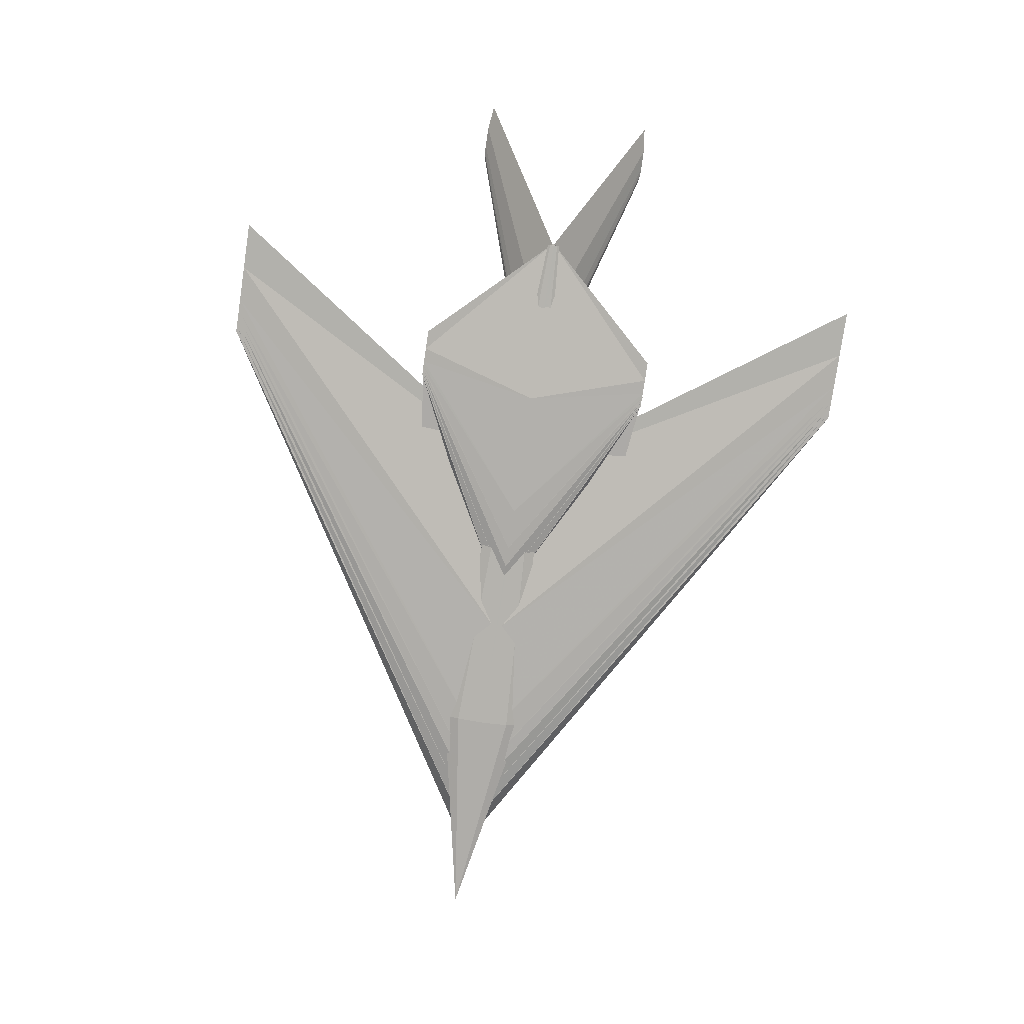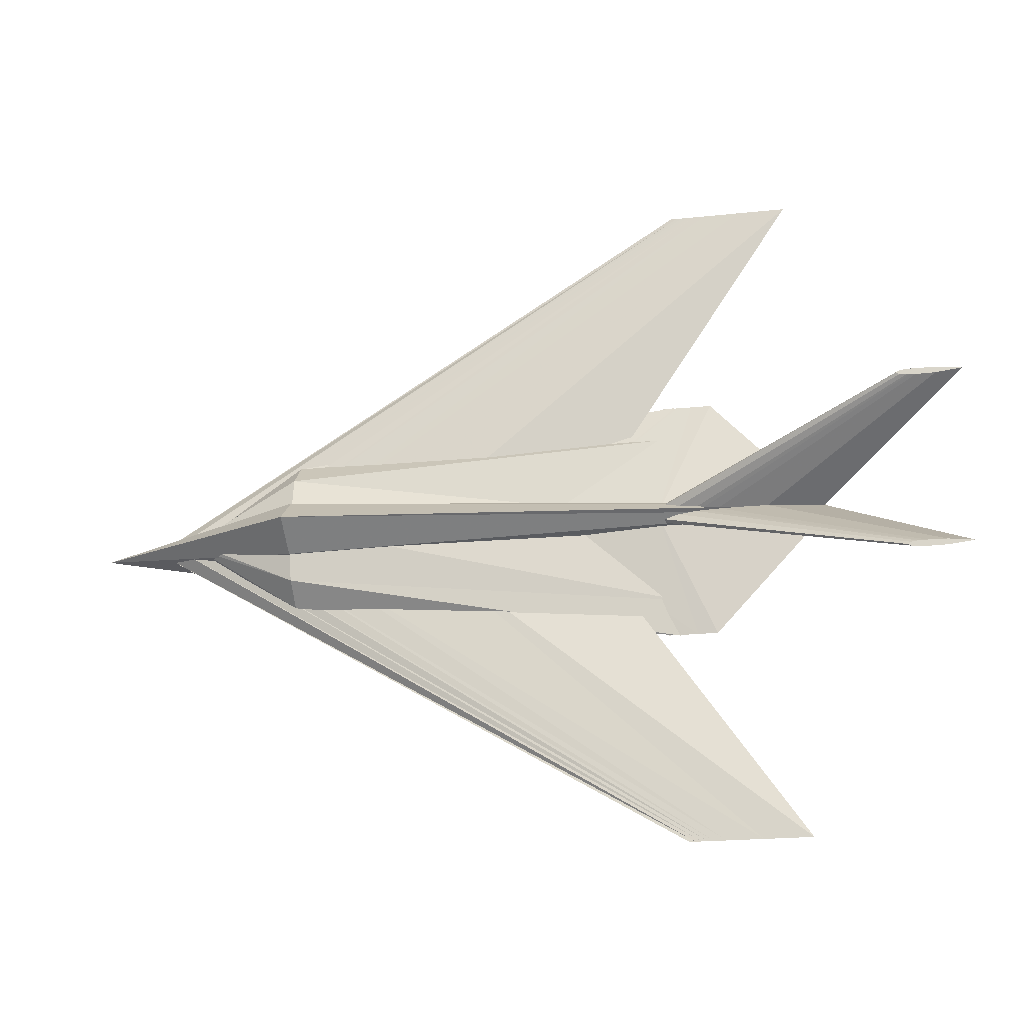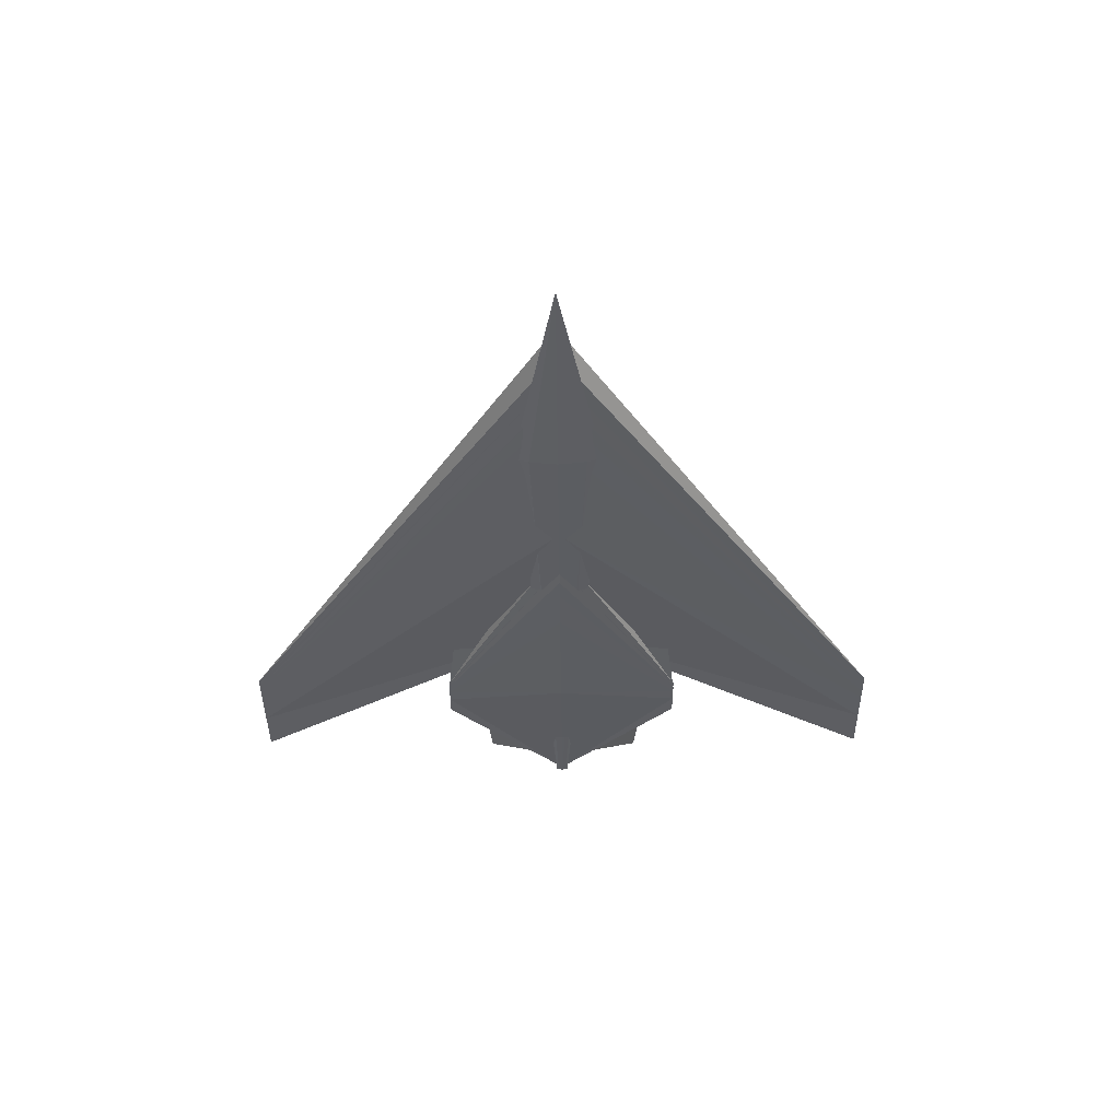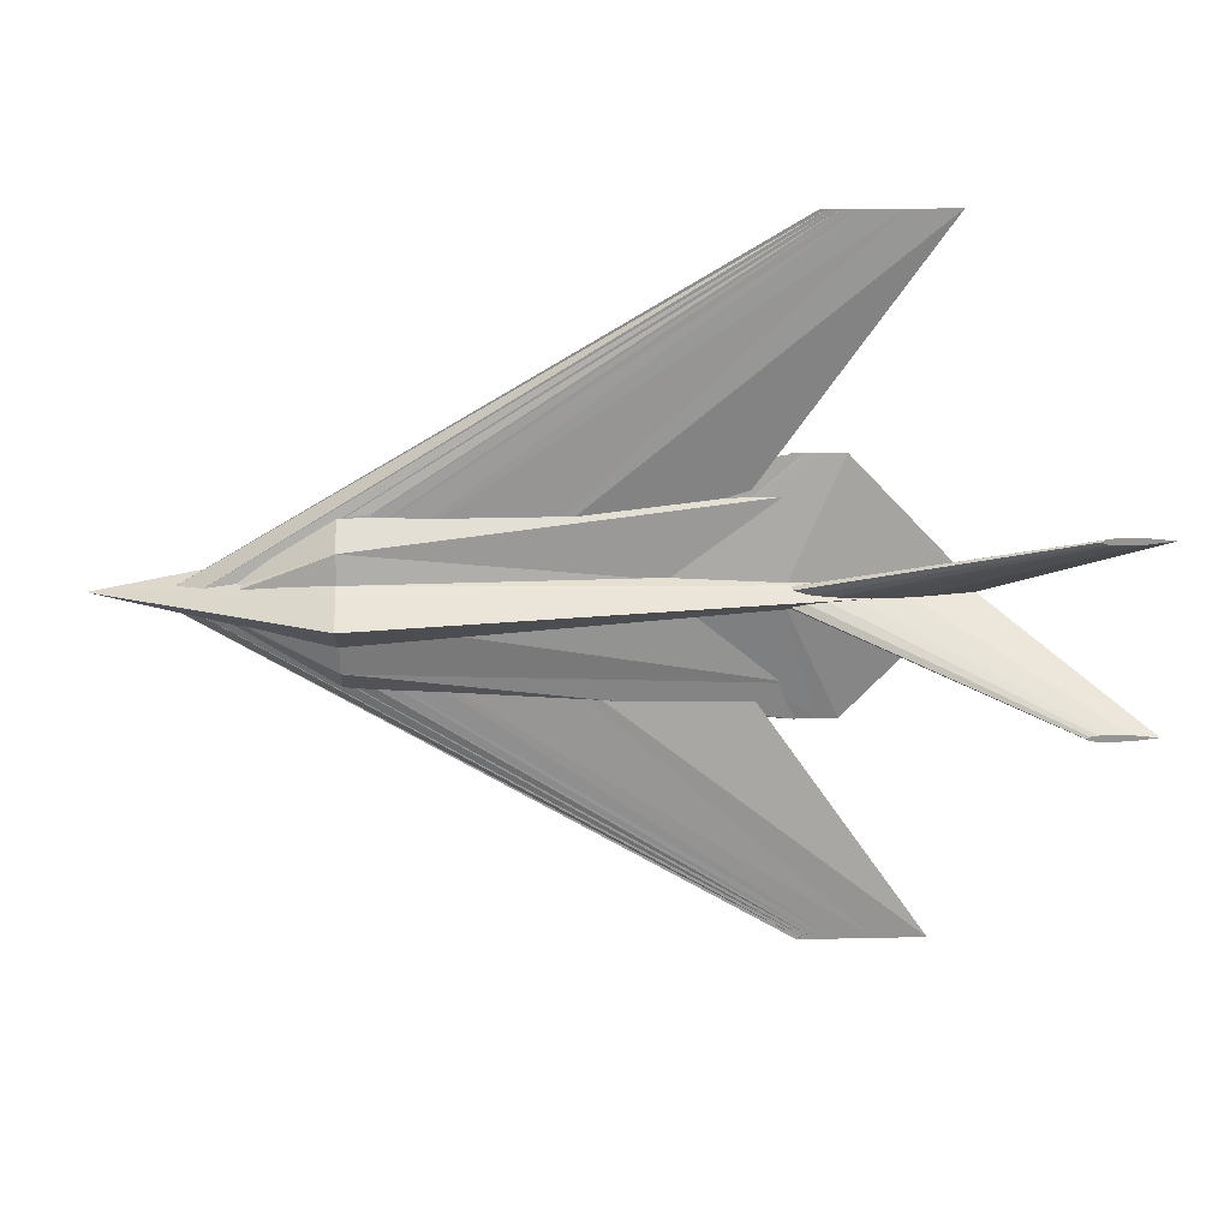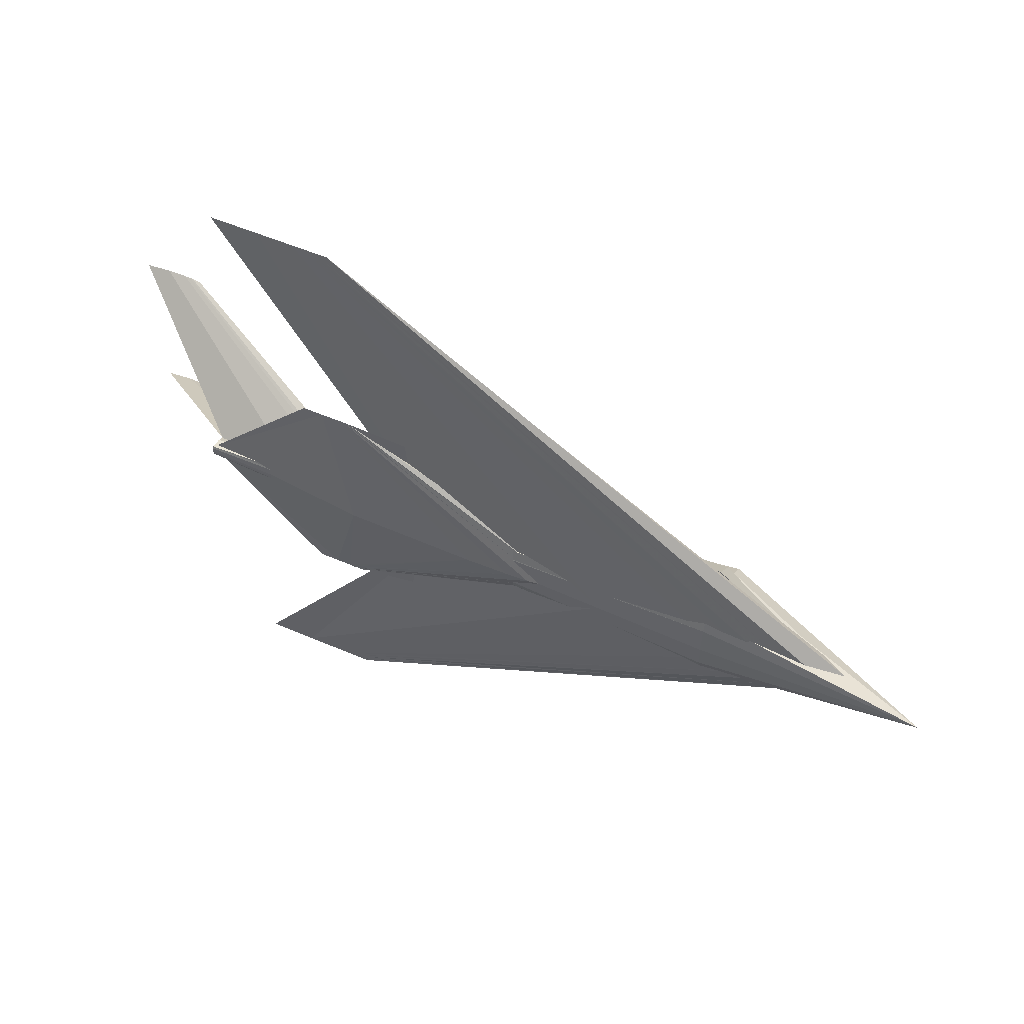
<metadata>
{"format":"obj","ext":"obj","renderer":"f3d","projection":"perspective","resolution":1024,"background":"white","views":[{"elev":-79.0,"azim":81.6,"up":"+Z"},{"elev":-21.0,"azim":10.8,"up":"+Y"},{"elev":-39.3,"azim":-89.5,"up":"+Z"},{"elev":22.6,"azim":-2.3,"up":"+Y"},{"elev":53.8,"azim":-155.3,"up":"+Y"}]}
</metadata>
<code>
v 0.08841 0.3782 0.04801
v 0.6805 0.7313 0.06428
v 0.6742 0.7313 0.06428
v 0.1118 0.3782 0.06097
v 0.6867 0.7313 0.06428
v 0.1352 0.3782 0.06421
v 0.693 0.7313 0.06428
v 0.1586 0.3782 0.06745
v 0.6992 0.7313 0.06428
v 0.182 0.3782 0.06826
v 0.7117 0.7313 0.06428
v 0.2288 0.3782 0.06907
v 0.7491 0.7313 0.06428
v 0.3692 0.3782 0.06745
v 0.799 0.7313 0.06428
v 0.5565 0.3782 0.04801
v 0.3692 0.3782 0.02857
v 0.2288 0.3782 0.02695
v 0.182 0.3782 0.02776
v 0.1586 0.3782 0.02857
v 0.1352 0.3782 0.03181
v 0.1118 0.3782 0.03505
v 0.6742 0.025 0.06428
v 0.6805 0.025 0.06428
v 0.6867 0.025 0.06428
v 0.693 0.025 0.06428
v 0.6992 0.025 0.06428
v 0.7117 0.025 0.06428
v 0.7491 0.025 0.06428
v 0.799 0.025 0.06428
v 0.3811 0.3782 0.04722
v 0.6603 0.5077 0.04722
v 0.6577 0.5077 0.04722
v 0.4036 0.3782 0.05965
v 0.6628 0.5077 0.04722
v 0.426 0.3782 0.06277
v 0.6654 0.5077 0.04722
v 0.4485 0.3782 0.06588
v 0.6679 0.5077 0.04722
v 0.4709 0.3782 0.06665
v 0.673 0.5077 0.04722
v 0.5159 0.3782 0.06743
v 0.6884 0.5077 0.04722
v 0.6506 0.3782 0.06588
v 0.7088 0.5077 0.04722
v 0.8303 0.3782 0.04722
v 0.6506 0.3782 0.02856
v 0.5159 0.3782 0.027
v 0.4709 0.3782 0.02778
v 0.4485 0.3782 0.02856
v 0.426 0.3782 0.03167
v 0.4036 0.3782 0.03478
v 0.6577 0.2487 0.04722
v 0.6603 0.2487 0.04722
v 0.6628 0.2487 0.04722
v 0.6654 0.2487 0.04722
v 0.6679 0.2487 0.04722
v 0.673 0.2487 0.04722
v 0.6884 0.2487 0.04722
v 0.7088 0.2487 0.04722
v 0.025 0.3782 0.02981
v 0.2547 0.4073 0.09822
v 0.2547 0.4237 0.03376
v 0.2547 0.3782 0.1346
v 0.2547 0.349 0.09822
v 0.2547 0.3326 0.03376
v 0.2547 0.349 0.02816
v 0.2547 0.3782 0.025
v 0.2547 0.4073 0.02816
v 0.8281 0.3823 0.0549
v 0.8281 0.3846 0.04319
v 0.8281 0.3782 0.0615
v 0.8281 0.3741 0.0549
v 0.8281 0.3718 0.04319
v 0.8281 0.3741 0.04218
v 0.8281 0.3782 0.0416
v 0.8281 0.3823 0.04218
v 0.1398 0.3842 0.05883
v 0.2557 0.4348 0.09234
v 0.2557 0.4584 0.0681
v 0.1398 0.3823 0.06713
v 0.2557 0.3778 0.1024
v 0.1398 0.3778 0.07057
v 0.2557 0.3207 0.09234
v 0.1398 0.3732 0.06713
v 0.2557 0.2971 0.0681
v 0.1398 0.3713 0.05883
v 0.2557 0.3207 0.06786
v 0.1398 0.3732 0.05874
v 0.2557 0.3778 0.06775
v 0.1398 0.3778 0.05871
v 0.2557 0.4348 0.06786
v 0.1398 0.3823 0.05874
v 0.6694 0.4694 0.05135
v 0.6694 0.5074 0.04711
v 0.6694 0.3778 0.0531
v 0.6694 0.2861 0.05135
v 0.6694 0.2481 0.04711
v 0.6694 0.2861 0.04707
v 0.6694 0.3778 0.04705
v 0.6694 0.4694 0.04707
v 0.1398 0.385 0.05883
v 0.2557 0.4356 0.09234
v 0.2557 0.4592 0.0681
v 0.1398 0.3831 0.06713
v 0.2557 0.3786 0.1024
v 0.1398 0.3786 0.07057
v 0.2557 0.3216 0.09234
v 0.1398 0.374 0.06713
v 0.2557 0.2979 0.0681
v 0.1398 0.3722 0.05883
v 0.2557 0.3216 0.06786
v 0.1398 0.374 0.05874
v 0.2557 0.3786 0.06775
v 0.1398 0.3786 0.05871
v 0.2557 0.4356 0.06786
v 0.1398 0.3831 0.05874
v 0.6694 0.4703 0.05135
v 0.6694 0.5082 0.04711
v 0.6694 0.3786 0.0531
v 0.6694 0.2869 0.05135
v 0.6694 0.2489 0.04711
v 0.6694 0.2869 0.04707
v 0.6694 0.3786 0.04705
v 0.6694 0.4703 0.04707
v 0.635 0.3782 0.06149
v 0.9128 0.4724 0.1801
v 0.9095 0.4704 0.1801
v 0.6446 0.3841 0.06149
v 0.9161 0.4729 0.1801
v 0.6542 0.3856 0.06149
v 0.9193 0.4734 0.1801
v 0.6638 0.387 0.06149
v 0.9226 0.4735 0.1801
v 0.6734 0.3874 0.06149
v 0.9292 0.4737 0.1801
v 0.6926 0.3878 0.06149
v 0.9488 0.4734 0.1801
v 0.7503 0.387 0.06149
v 0.975 0.4704 0.1801
v 0.8272 0.3782 0.06149
v 0.9488 0.4674 0.1801
v 0.7503 0.3693 0.06149
v 0.9292 0.4671 0.1801
v 0.6926 0.3686 0.06149
v 0.9226 0.4672 0.1801
v 0.6734 0.3689 0.06149
v 0.9193 0.4674 0.1801
v 0.6638 0.3693 0.06149
v 0.9161 0.4679 0.1801
v 0.6542 0.3708 0.06149
v 0.9128 0.4684 0.1801
v 0.6446 0.3723 0.06149
v 0.9095 0.2859 0.1801
v 0.9128 0.288 0.1801
v 0.9161 0.2885 0.1801
v 0.9193 0.289 0.1801
v 0.9226 0.2891 0.1801
v 0.9292 0.2892 0.1801
v 0.9488 0.289 0.1801
v 0.975 0.2859 0.1801
v 0.9488 0.2829 0.1801
v 0.9292 0.2827 0.1801
v 0.9226 0.2828 0.1801
v 0.9193 0.2829 0.1801
v 0.9161 0.2834 0.1801
v 0.9128 0.2839 0.1801
v 0.202 0.3766 0.02927
v 0.202 0.3862 0.02927
v 0.2212 0.3766 0.02927
v 0.2212 0.3862 0.02927
v 0.2212 0.3766 0.04529
v 0.202 0.3766 0.04529
v 0.202 0.3862 0.04529
v 0.2212 0.3862 0.04529
v 0.202 0.3663 0.02927
v 0.202 0.3964 0.02927
v 0.2853 0.3663 0.02927
v 0.2853 0.3964 0.02927
v 0.2853 0.3663 0.04465
v 0.202 0.3663 0.04465
v 0.202 0.3964 0.04465
v 0.2853 0.3964 0.04465
v 0.9128 0.2839 0.1801
v 0.9095 0.2859 0.1801
v 0.9128 0.288 0.1801
v 0.9161 0.2834 0.1801
v 0.9161 0.2885 0.1801
v 0.9193 0.289 0.1801
v 0.9193 0.2829 0.1801
v 0.9226 0.2891 0.1801
v 0.9226 0.2828 0.1801
v 0.9292 0.2892 0.1801
v 0.9292 0.2827 0.1801
v 0.9488 0.2829 0.1801
v 0.9488 0.289 0.1801
v 0.975 0.2859 0.1801
v 0.9095 0.4704 0.1801
v 0.9128 0.4684 0.1801
v 0.9128 0.4724 0.1801
v 0.9161 0.4729 0.1801
v 0.9161 0.4679 0.1801
v 0.9193 0.4674 0.1801
v 0.9193 0.4734 0.1801
v 0.9226 0.4672 0.1801
v 0.9226 0.4735 0.1801
v 0.9292 0.4737 0.1801
v 0.9292 0.4671 0.1801
v 0.9488 0.4674 0.1801
v 0.9488 0.4734 0.1801
v 0.975 0.4704 0.1801
v 0.1398 0.3786 0.07057
v 0.1398 0.374 0.06713
v 0.1398 0.3831 0.06713
v 0.1398 0.385 0.05883
v 0.1398 0.3722 0.05883
v 0.1398 0.374 0.05874
v 0.1398 0.3786 0.05871
v 0.1398 0.3831 0.05874
v 0.6694 0.2489 0.04711
v 0.6694 0.2869 0.05135
v 0.6694 0.2869 0.04707
v 0.6694 0.5082 0.04711
v 0.6694 0.4703 0.04707
v 0.6694 0.4703 0.05135
v 0.6694 0.3786 0.04705
v 0.6694 0.3786 0.0531
v 0.1398 0.3778 0.07057
v 0.1398 0.3732 0.06713
v 0.1398 0.3823 0.06713
v 0.1398 0.3713 0.05883
v 0.1398 0.3842 0.05883
v 0.1398 0.3732 0.05874
v 0.1398 0.3778 0.05871
v 0.1398 0.3823 0.05874
v 0.6694 0.5074 0.04711
v 0.6694 0.4694 0.04707
v 0.6694 0.4694 0.05135
v 0.6694 0.2481 0.04711
v 0.6694 0.2861 0.05135
v 0.6694 0.2861 0.04707
v 0.6694 0.3778 0.04705
v 0.6694 0.3778 0.0531
f 1 2 3
f 4 5 2
f 6 7 5
f 8 9 7
f 10 11 9
f 12 13 11
f 14 15 13
f 16 13 15
f 17 11 13
f 18 9 11
f 19 7 9
f 20 5 7
f 21 2 5
f 22 3 2
f 1 4 2
f 4 6 5
f 6 8 7
f 8 10 9
f 10 12 11
f 12 14 13
f 14 16 15
f 16 17 13
f 17 18 11
f 18 19 9
f 19 20 7
f 20 21 5
f 21 22 2
f 22 1 3
f 23 24 1
f 24 25 4
f 25 26 6
f 26 27 8
f 27 28 10
f 28 29 12
f 29 30 14
f 30 29 16
f 29 28 17
f 28 27 18
f 27 26 19
f 26 25 20
f 25 24 21
f 24 23 22
f 24 4 1
f 25 6 4
f 26 8 6
f 27 10 8
f 28 12 10
f 29 14 12
f 30 16 14
f 29 17 16
f 28 18 17
f 27 19 18
f 26 20 19
f 25 21 20
f 24 22 21
f 23 1 22
f 31 32 33
f 34 35 32
f 36 37 35
f 38 39 37
f 40 41 39
f 42 43 41
f 44 45 43
f 46 43 45
f 47 41 43
f 48 39 41
f 49 37 39
f 50 35 37
f 51 32 35
f 52 33 32
f 31 34 32
f 34 36 35
f 36 38 37
f 38 40 39
f 40 42 41
f 42 44 43
f 44 46 45
f 46 47 43
f 47 48 41
f 48 49 39
f 49 50 37
f 50 51 35
f 51 52 32
f 52 31 33
f 53 54 31
f 54 55 34
f 55 56 36
f 56 57 38
f 57 58 40
f 58 59 42
f 59 60 44
f 60 59 46
f 59 58 47
f 58 57 48
f 57 56 49
f 56 55 50
f 55 54 51
f 54 53 52
f 54 34 31
f 55 36 34
f 56 38 36
f 57 40 38
f 58 42 40
f 59 44 42
f 60 46 44
f 59 47 46
f 58 48 47
f 57 49 48
f 56 50 49
f 55 51 50
f 54 52 51
f 53 31 52
f 61 62 63
f 61 64 62
f 61 65 64
f 61 66 65
f 61 67 66
f 61 68 67
f 61 69 68
f 61 63 69
f 63 70 71
f 62 72 70
f 64 73 72
f 65 74 73
f 66 75 74
f 67 76 75
f 68 77 76
f 69 71 77
f 63 62 70
f 62 64 72
f 64 65 73
f 65 66 74
f 66 67 75
f 67 68 76
f 68 69 77
f 69 63 71
f 63 62 61
f 61 64 62
f 61 65 64
f 61 66 65
f 61 67 66
f 61 68 67
f 61 69 68
f 61 63 69
f 63 70 71
f 62 72 70
f 64 73 72
f 65 74 73
f 66 75 74
f 67 76 75
f 68 77 76
f 69 71 77
f 63 62 70
f 62 64 72
f 64 65 73
f 65 66 74
f 66 67 75
f 67 68 76
f 68 69 77
f 69 63 71
f 78 79 80
f 81 82 79
f 83 84 82
f 85 86 84
f 87 88 86
f 89 90 88
f 91 92 90
f 93 80 92
f 80 94 95
f 79 96 94
f 82 97 96
f 84 98 97
f 86 99 98
f 88 100 99
f 90 101 100
f 92 95 101
f 78 81 79
f 81 83 82
f 83 85 84
f 85 87 86
f 87 89 88
f 89 91 90
f 91 93 92
f 93 78 80
f 80 79 94
f 79 82 96
f 82 84 97
f 84 86 98
f 86 88 99
f 88 90 100
f 90 92 101
f 92 80 95
f 102 103 104
f 105 106 103
f 107 108 106
f 109 110 108
f 111 112 110
f 113 114 112
f 115 116 114
f 117 104 116
f 104 118 119
f 103 120 118
f 106 121 120
f 108 122 121
f 110 123 122
f 112 124 123
f 114 125 124
f 116 119 125
f 102 105 103
f 105 107 106
f 107 109 108
f 109 111 110
f 111 113 112
f 113 115 114
f 115 117 116
f 117 102 104
f 104 103 118
f 103 106 120
f 106 108 121
f 108 110 122
f 110 112 123
f 112 114 124
f 114 116 125
f 116 104 119
f 126 127 128
f 129 130 127
f 131 132 130
f 133 134 132
f 135 136 134
f 137 138 136
f 139 140 138
f 141 142 140
f 143 144 142
f 145 146 144
f 147 148 146
f 149 150 148
f 151 152 150
f 153 128 152
f 126 129 127
f 129 131 130
f 131 133 132
f 133 135 134
f 135 137 136
f 137 139 138
f 139 141 140
f 141 143 142
f 143 145 144
f 145 147 146
f 147 149 148
f 149 151 150
f 151 153 152
f 153 126 128
f 154 155 126
f 155 156 129
f 156 157 131
f 157 158 133
f 158 159 135
f 159 160 137
f 160 161 139
f 161 162 141
f 162 163 143
f 163 164 145
f 164 165 147
f 165 166 149
f 166 167 151
f 167 154 153
f 155 129 126
f 156 131 129
f 157 133 131
f 158 135 133
f 159 137 135
f 160 139 137
f 161 141 139
f 162 143 141
f 163 145 143
f 164 147 145
f 165 149 147
f 166 151 149
f 167 153 151
f 154 126 153
f 168 169 170
f 170 169 171
f 168 172 173
f 168 170 172
f 168 173 169
f 169 173 174
f 169 174 175
f 169 175 171
f 170 175 172
f 170 171 175
f 172 174 173
f 172 175 174
f 176 177 178
f 178 177 179
f 176 180 181
f 176 178 180
f 176 181 177
f 177 181 182
f 177 182 183
f 177 183 179
f 178 183 180
f 178 179 183
f 180 182 181
f 180 183 182
f 170 169 168
f 170 169 171
f 168 172 173
f 168 170 172
f 168 173 169
f 169 173 174
f 169 174 175
f 169 175 171
f 170 175 172
f 170 171 175
f 172 174 173
f 172 175 174
f 170 169 168
f 170 169 171
f 168 172 173
f 168 170 172
f 168 173 169
f 169 173 174
f 169 174 175
f 169 175 171
f 170 175 172
f 170 171 175
f 172 174 173
f 172 175 174
f 170 169 168
f 170 169 171
f 168 172 173
f 168 170 172
f 168 173 169
f 169 173 174
f 169 174 175
f 169 175 171
f 170 175 172
f 170 171 175
f 172 174 173
f 172 175 174
f 184 185 186
f 184 186 187
f 186 188 187
f 188 189 187
f 187 189 190
f 189 191 190
f 190 191 192
f 191 193 192
f 192 193 194
f 194 193 195
f 193 196 195
f 196 197 195
f 198 199 200
f 201 200 199
f 199 202 201
f 202 203 201
f 201 203 204
f 203 205 204
f 204 205 206
f 206 205 207
f 205 208 207
f 208 209 207
f 207 209 210
f 209 211 210
f 212 213 214
f 214 213 215
f 213 216 215
f 217 218 216
f 216 218 215
f 219 215 218
f 220 221 222
f 223 224 225
f 222 221 226
f 221 227 226
f 227 225 226
f 225 224 226
f 228 229 230
f 229 231 230
f 230 231 232
f 233 234 231
f 231 234 232
f 235 232 234
f 236 237 238
f 239 240 241
f 237 242 238
f 243 238 242
f 243 242 240
f 242 241 240

</code>
